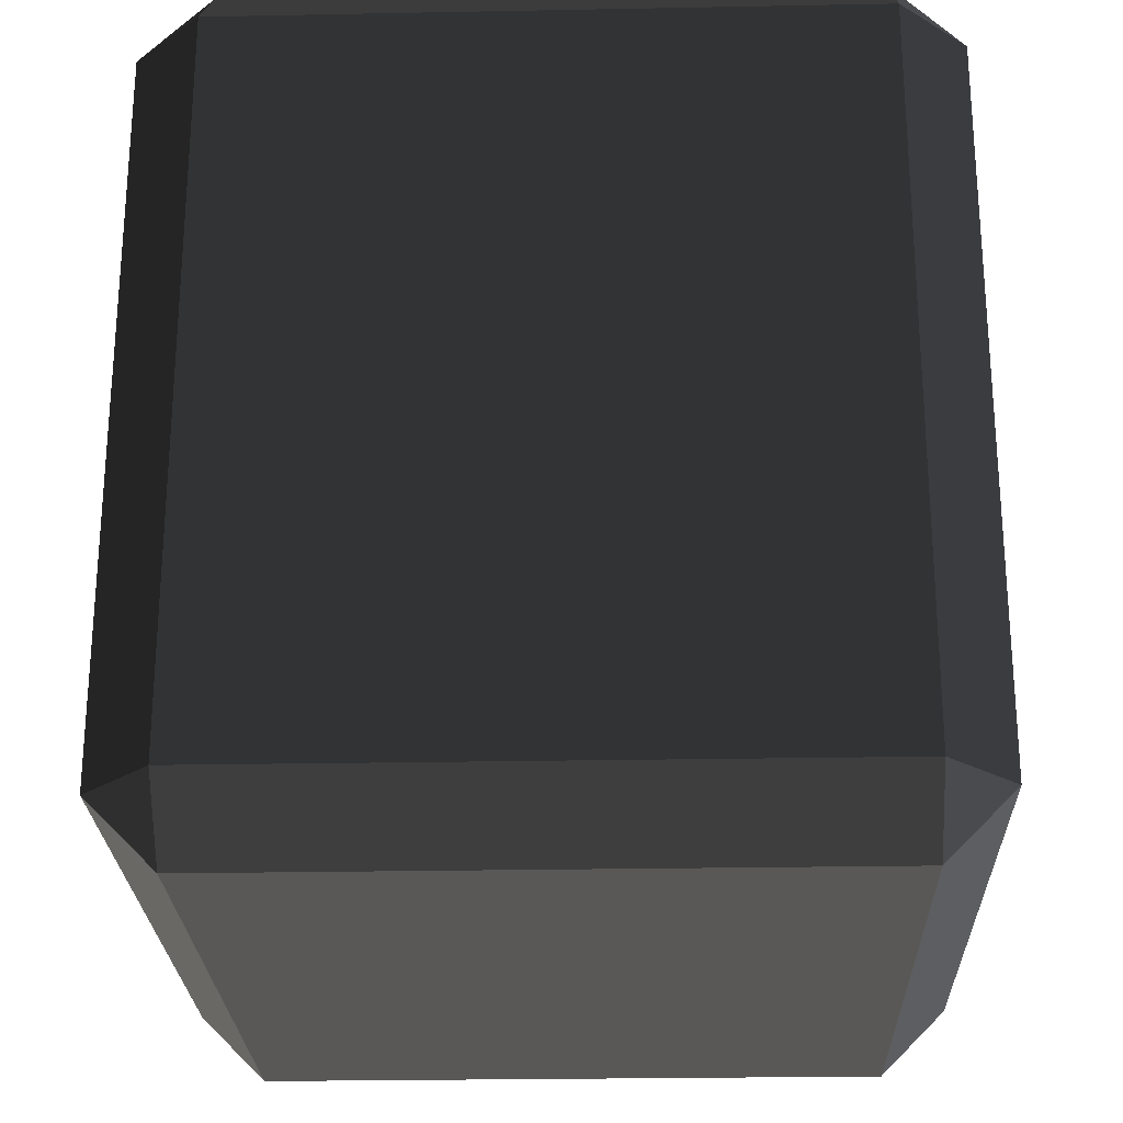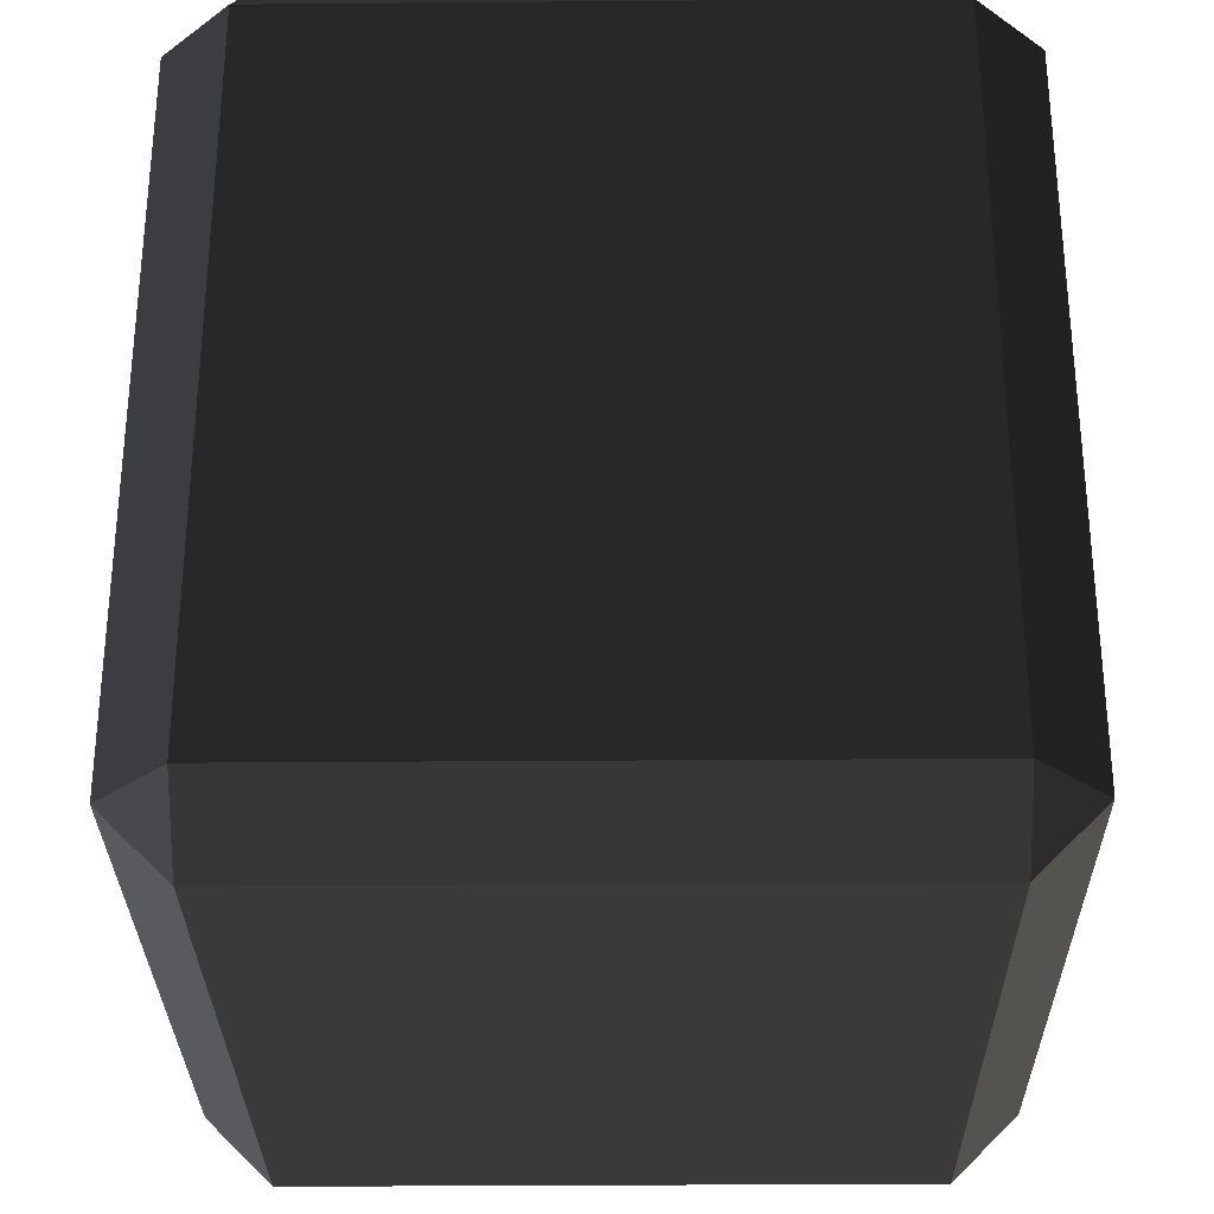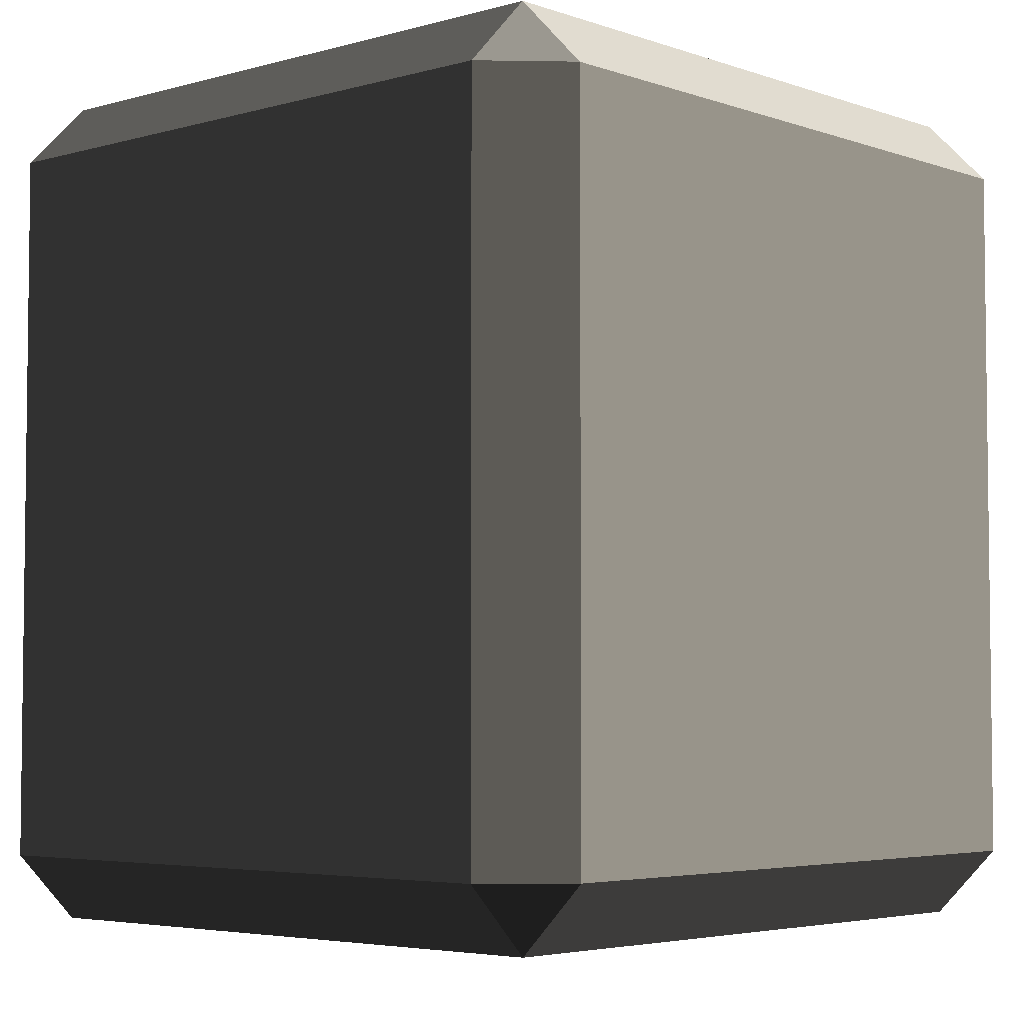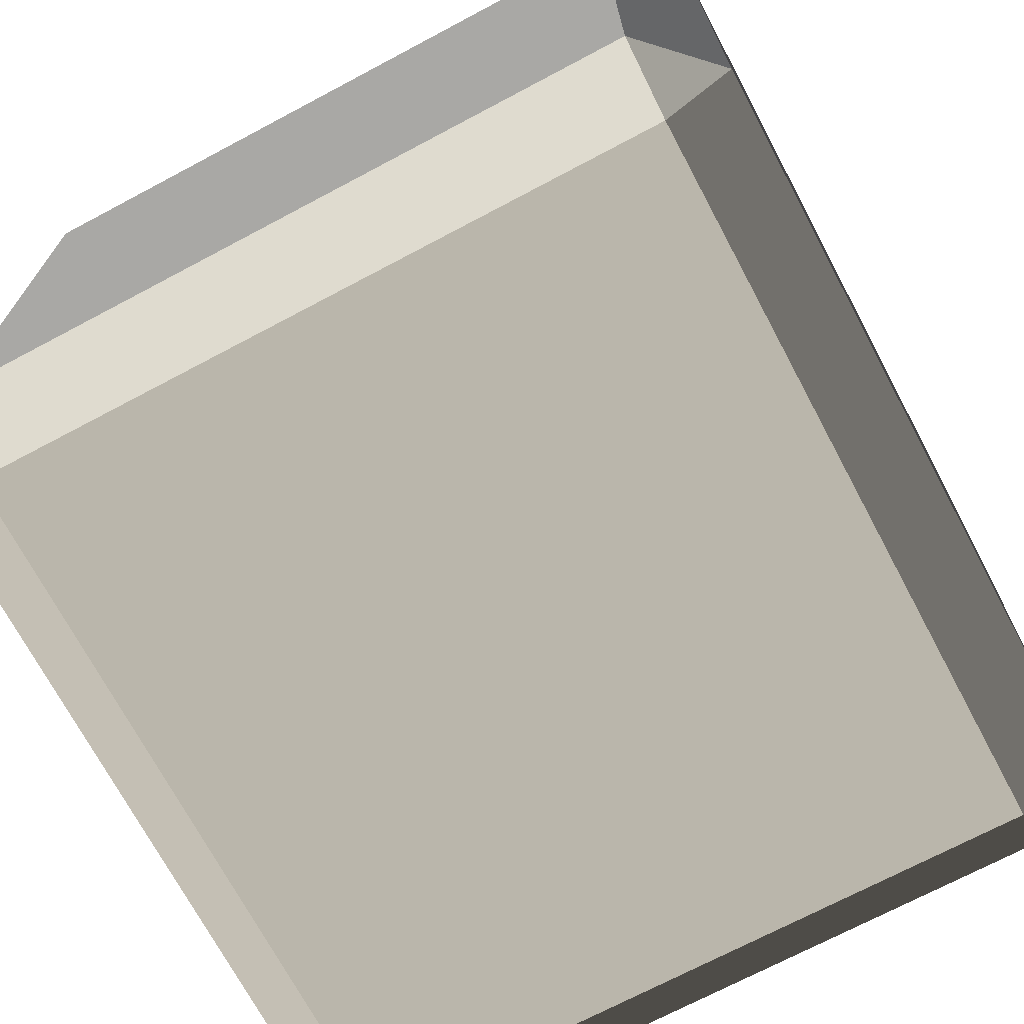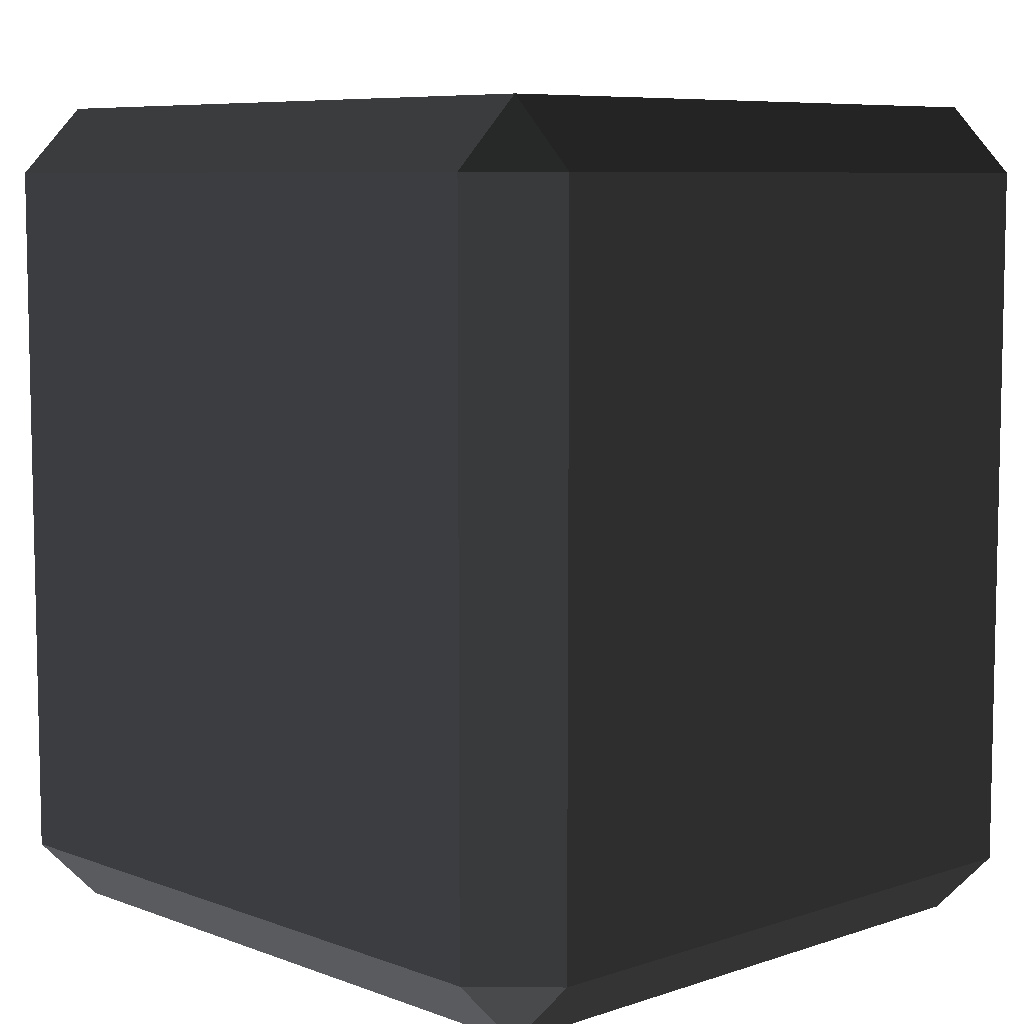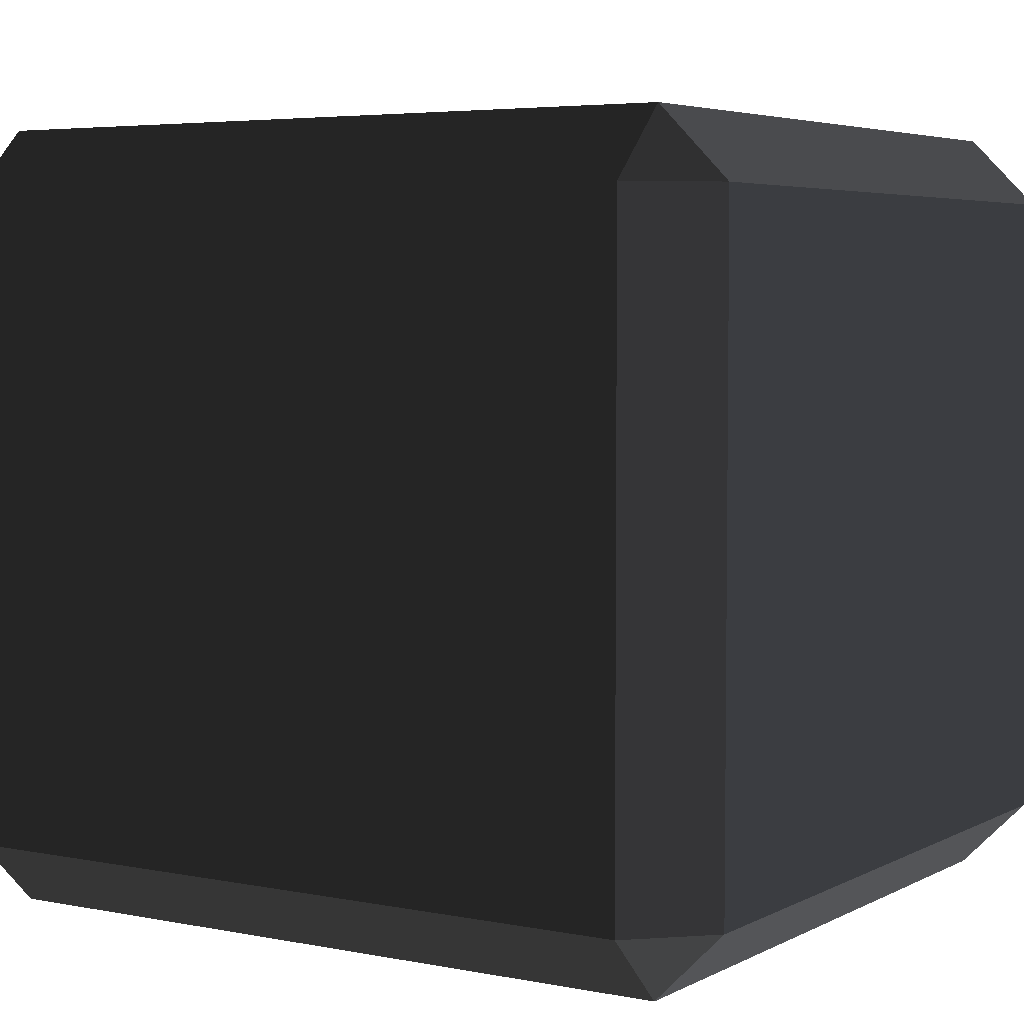
<metadata>
{"format":"obj","ext":"obj","renderer":"f3d","projection":"perspective","resolution":1024,"background":"white","views":[{"elev":-24.8,"azim":-88.2,"up":"+Z"},{"elev":-29.8,"azim":90.7,"up":"+Z"},{"elev":-4.4,"azim":132.0,"up":"+Z"},{"elev":-71.1,"azim":-152.0,"up":"+Y"},{"elev":7.5,"azim":46.5,"up":"+Z"},{"elev":4.7,"azim":122.6,"up":"+Y"}]}
</metadata>
<code>
v -0.4539 -0.5175 0.4863
v -0.4539 -0.5175 -0.4863
v -0.5452 -0.4262 -0.4863
v -0.5452 -0.4262 0.4863
v -0.4539 -0.4262 0.5776
v 0.4539 -0.4262 0.5776
v 0.4539 -0.5175 0.4863
v -0.4539 -0.5175 0.4863
v -0.5452 -0.4262 0.4863
v -0.5452 0.4262 0.4863
v -0.4539 0.4262 0.5776
v -0.4539 -0.4262 0.5776
v 0.5452 -0.4262 0.4863
v 0.5452 -0.4262 -0.4863
v 0.4539 -0.5175 -0.4863
v 0.4539 -0.5175 0.4863
v 0.4539 -0.4262 0.5776
v 0.4539 0.4262 0.5776
v 0.5452 0.4262 0.4863
v 0.5452 -0.4262 0.4863
v -0.5452 0.4262 0.4863
v -0.5452 0.4262 -0.4863
v -0.4539 0.5175 -0.4863
v -0.4539 0.5175 0.4863
v -0.4539 0.5175 0.4863
v 0.4539 0.5175 0.4863
v 0.4539 0.4262 0.5776
v -0.4539 0.4262 0.5776
v 0.4539 0.5175 0.4863
v 0.4539 0.5175 -0.4863
v 0.5452 0.4262 -0.4863
v 0.5452 0.4262 0.4863
v -0.5452 0.4262 -0.4863
v -0.5452 -0.4262 -0.4863
v -0.4539 -0.4262 -0.5776
v -0.4539 0.4262 -0.5776
v -0.4539 0.4262 -0.5776
v 0.4539 0.4262 -0.5776
v 0.4539 0.5175 -0.4863
v -0.4539 0.5175 -0.4863
v 0.4539 0.4262 -0.5776
v 0.4539 -0.4262 -0.5776
v 0.5452 -0.4262 -0.4863
v 0.5452 0.4262 -0.4863
v -0.4539 -0.5175 -0.4863
v 0.4539 -0.5175 -0.4863
v 0.4539 -0.4262 -0.5776
v -0.4539 -0.4262 -0.5776
v -0.4539 -0.4262 0.5776
v -0.4539 0.4262 0.5776
v 0.4539 0.4262 0.5776
v 0.4539 -0.4262 0.5776
v -0.4539 0.5175 0.4863
v -0.4539 0.5175 -0.4863
v 0.4539 0.5175 -0.4863
v 0.4539 0.5175 0.4863
v -0.4539 0.4262 -0.5776
v -0.4539 -0.4262 -0.5776
v 0.4539 -0.4262 -0.5776
v 0.4539 0.4262 -0.5776
v -0.4539 -0.5175 -0.4863
v -0.4539 -0.5175 0.4863
v 0.4539 -0.5175 0.4863
v 0.4539 -0.5175 -0.4863
v 0.5452 -0.4262 0.4863
v 0.5452 0.4262 0.4863
v 0.5452 0.4262 -0.4863
v 0.5452 -0.4262 -0.4863
v -0.5452 -0.4262 -0.4863
v -0.5452 0.4262 -0.4863
v -0.5452 0.4262 0.4863
v -0.5452 -0.4262 0.4863
v -0.4539 -0.5175 0.4863
v -0.5452 -0.4262 0.4863
v -0.4539 -0.4262 0.5776
v 0.5452 -0.4262 0.4863
v 0.4539 -0.5175 0.4863
v 0.4539 -0.4262 0.5776
v -0.5452 0.4262 0.4863
v -0.4539 0.5175 0.4863
v -0.4539 0.4262 0.5776
v 0.4539 0.5175 0.4863
v 0.5452 0.4262 0.4863
v 0.4539 0.4262 0.5776
v -0.5452 0.4262 -0.4863
v -0.4539 0.4262 -0.5776
v -0.4539 0.5175 -0.4863
v 0.4539 0.4262 -0.5776
v 0.5452 0.4262 -0.4863
v 0.4539 0.5175 -0.4863
v -0.5452 -0.4262 -0.4863
v -0.4539 -0.5175 -0.4863
v -0.4539 -0.4262 -0.5776
v 0.4539 -0.5175 -0.4863
v 0.5452 -0.4262 -0.4863
v 0.4539 -0.4262 -0.5776
g Desert_Rock_02_(7)_622_185
f 1 3 2
f 1 4 3
f 5 7 6
f 5 8 7
f 9 11 10
f 9 12 11
f 13 15 14
f 13 16 15
f 17 19 18
f 17 20 19
f 21 23 22
f 21 24 23
f 25 27 26
f 25 28 27
f 29 31 30
f 29 32 31
f 33 35 34
f 33 36 35
f 37 39 38
f 37 40 39
f 41 43 42
f 41 44 43
f 45 47 46
f 45 48 47
f 49 51 50
f 49 52 51
f 53 55 54
f 53 56 55
f 57 59 58
f 57 60 59
f 61 63 62
f 61 64 63
f 65 67 66
f 65 68 67
f 69 71 70
f 69 72 71
f 73 75 74
f 76 78 77
f 79 81 80
f 82 84 83
f 85 87 86
f 88 90 89
f 91 93 92
f 94 96 95

</code>
